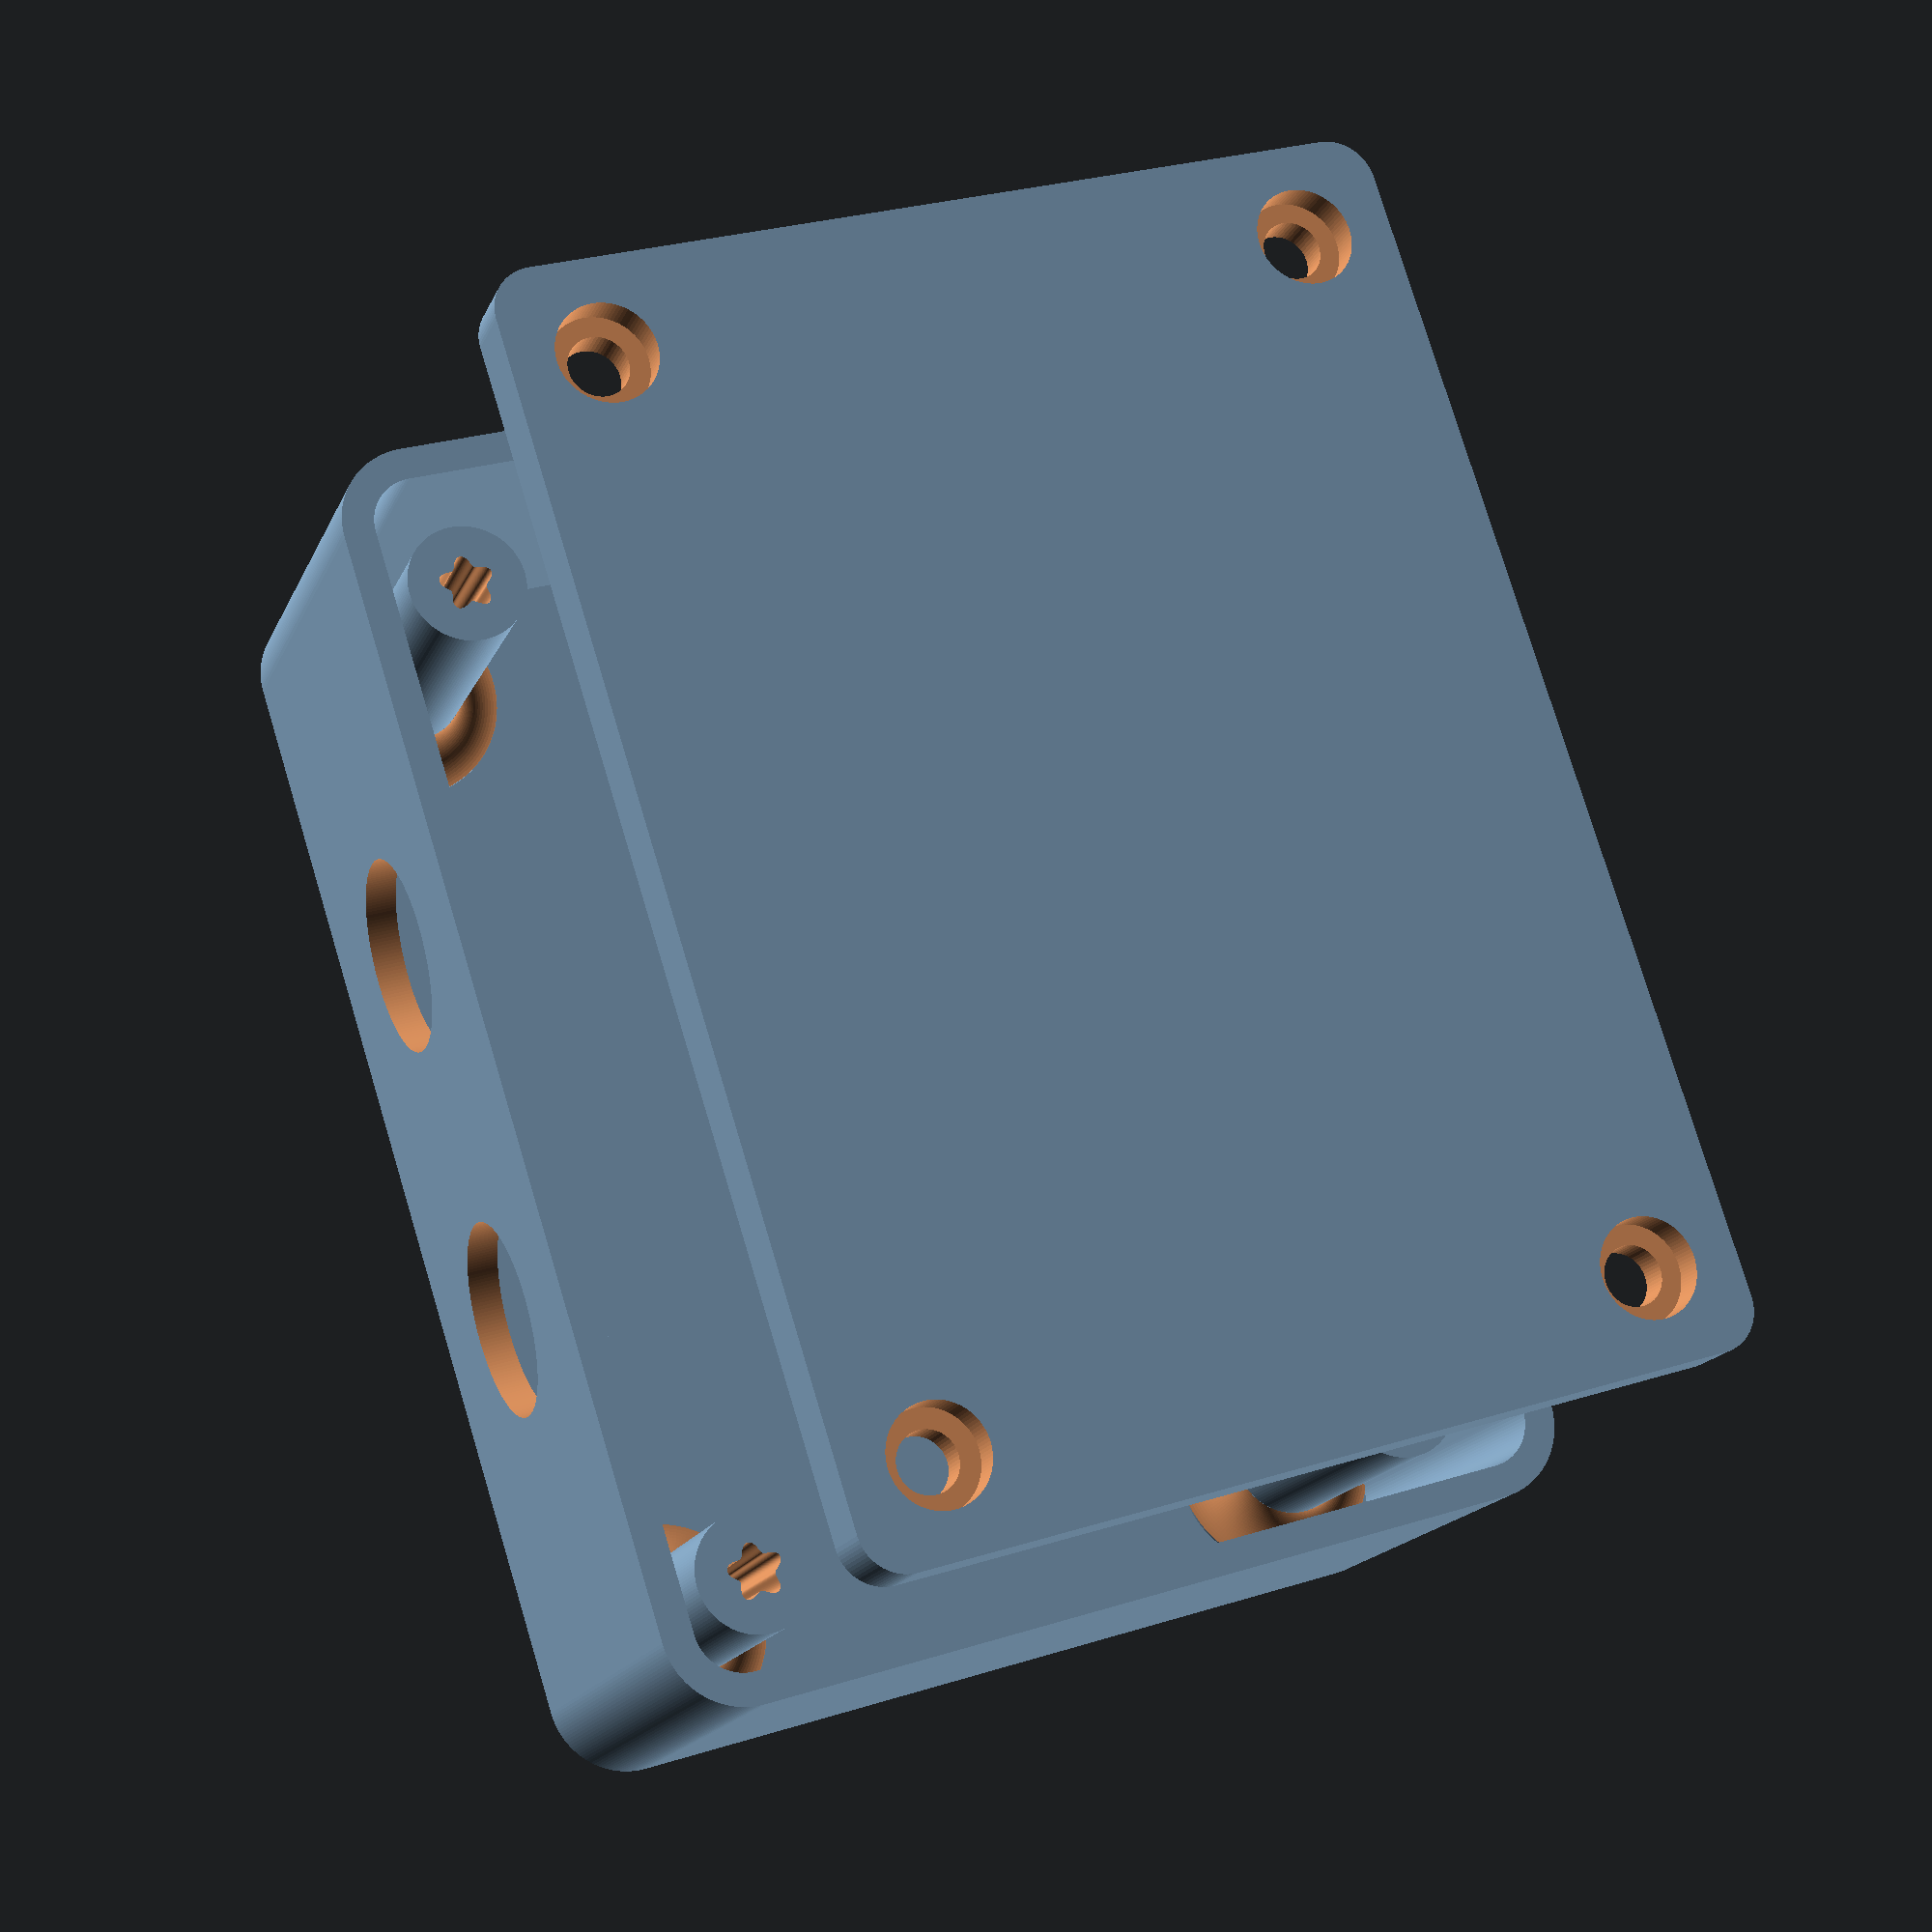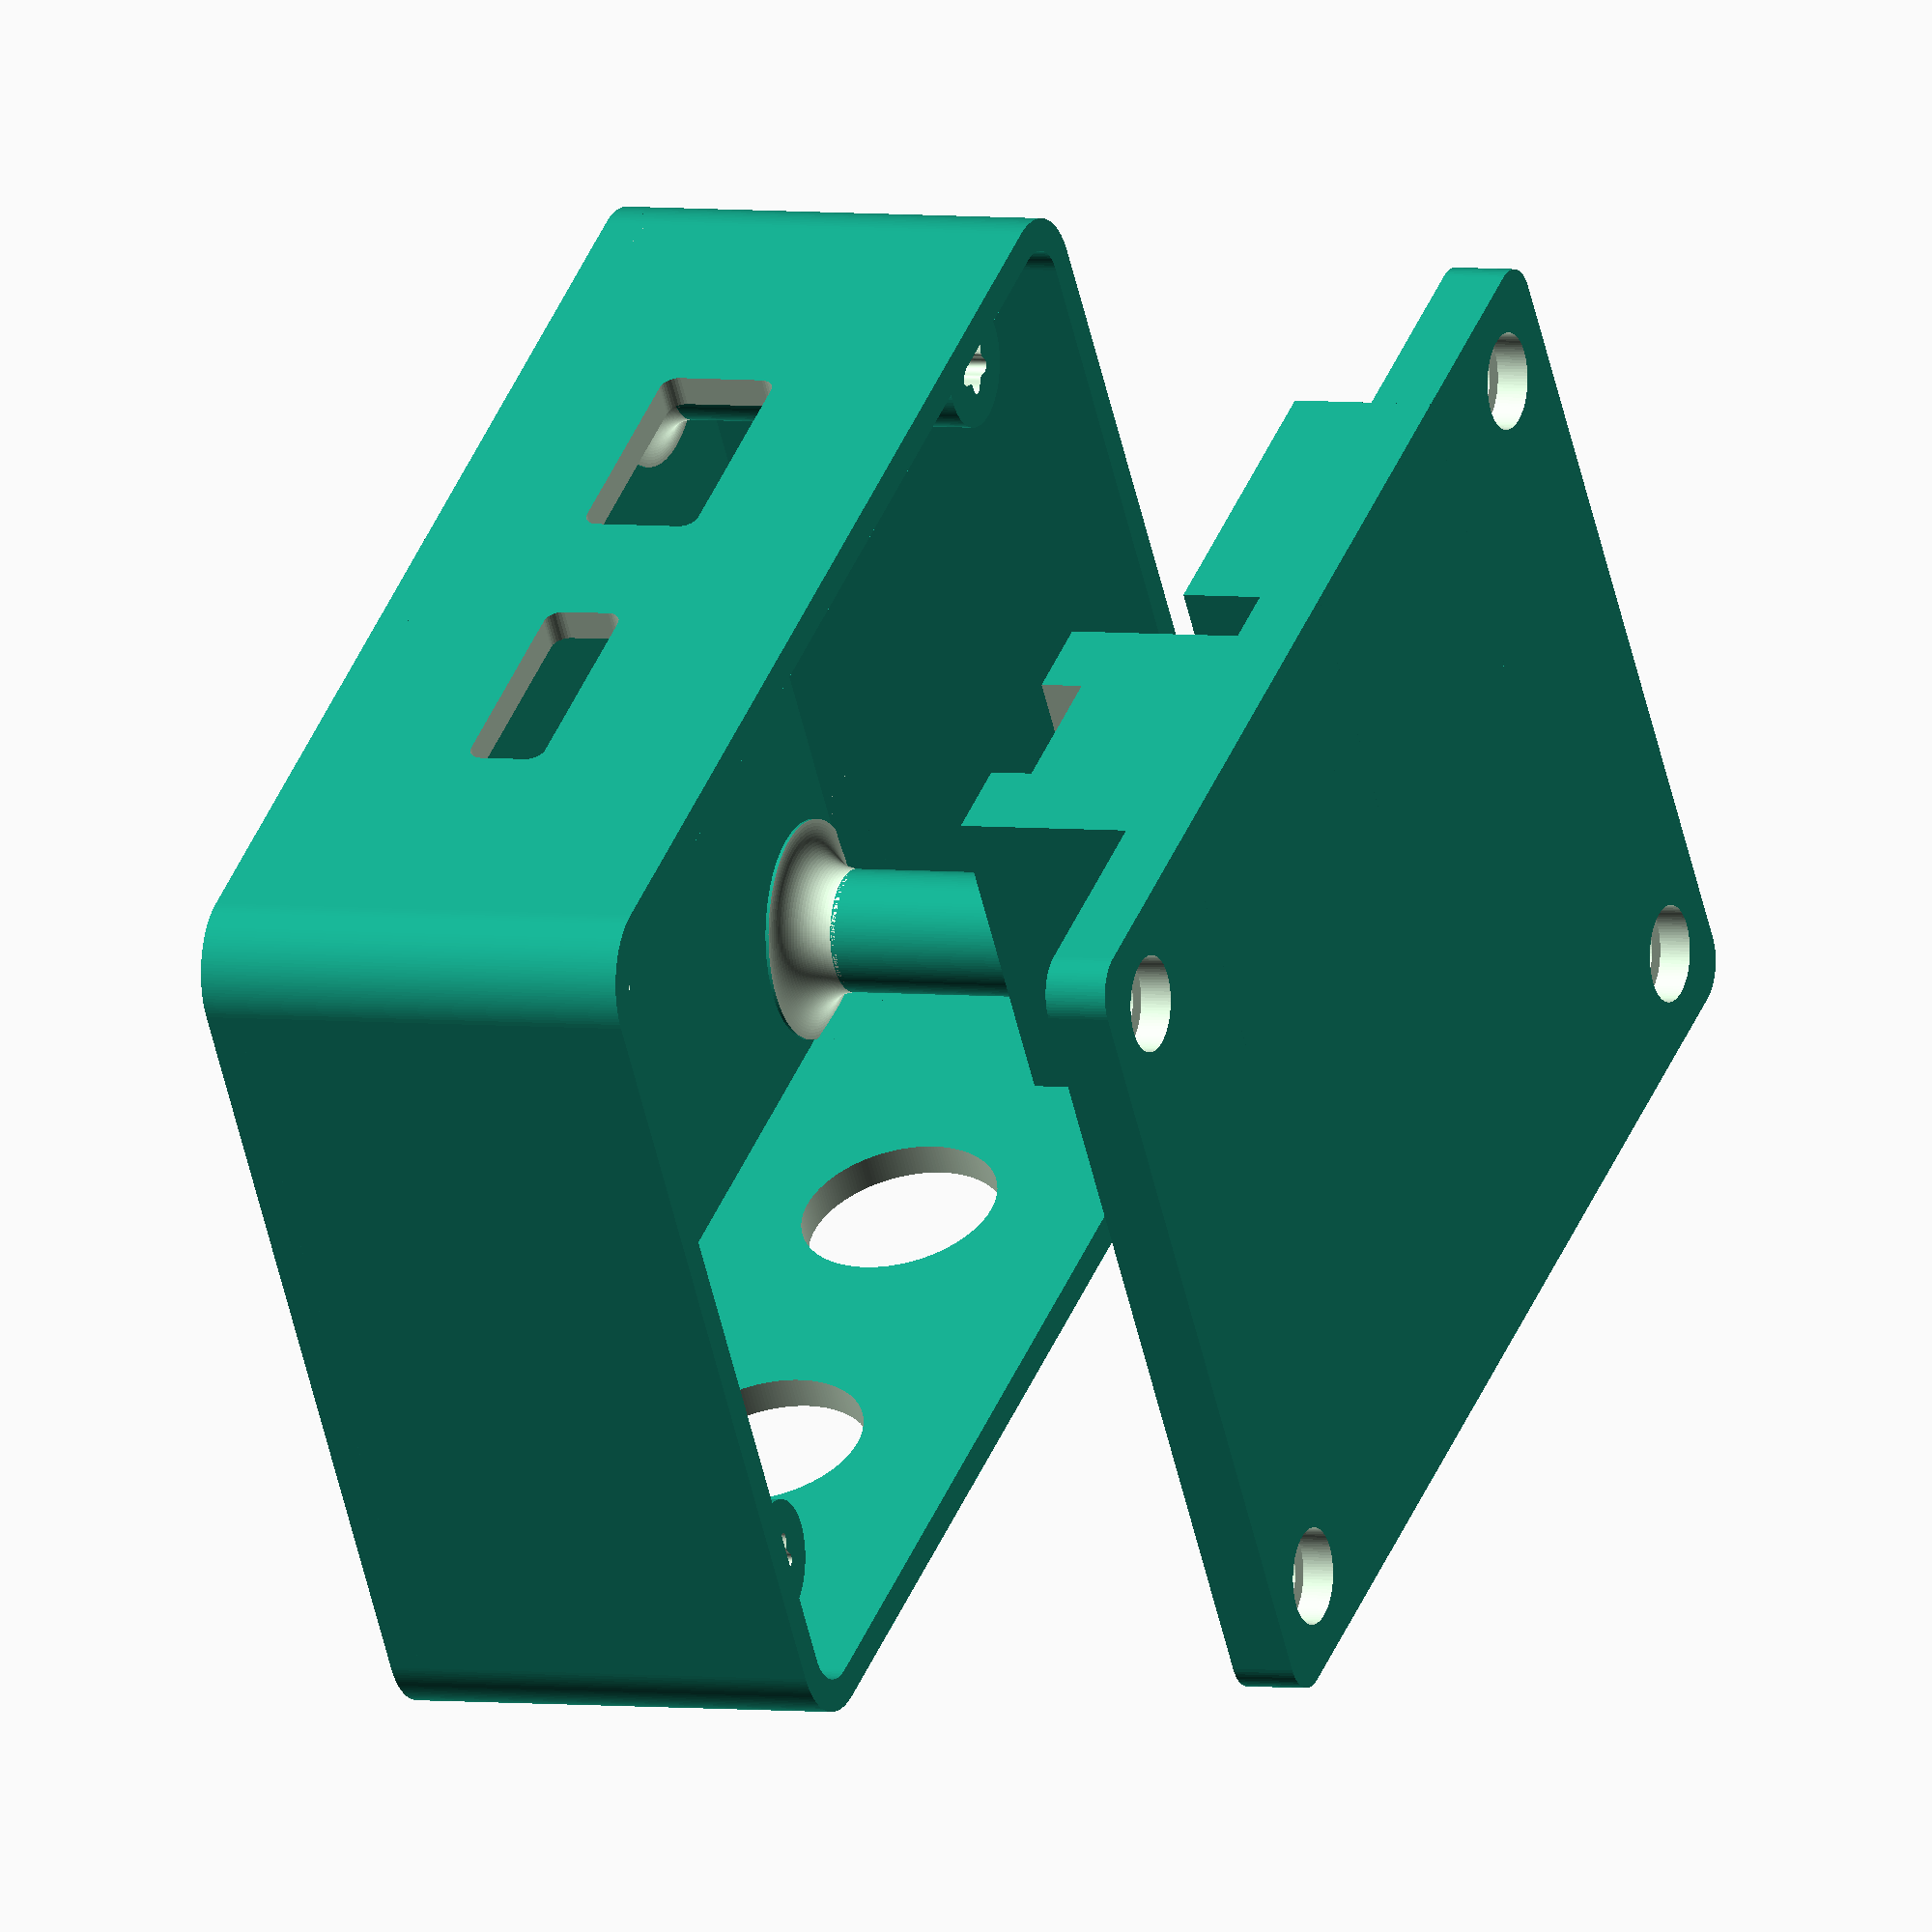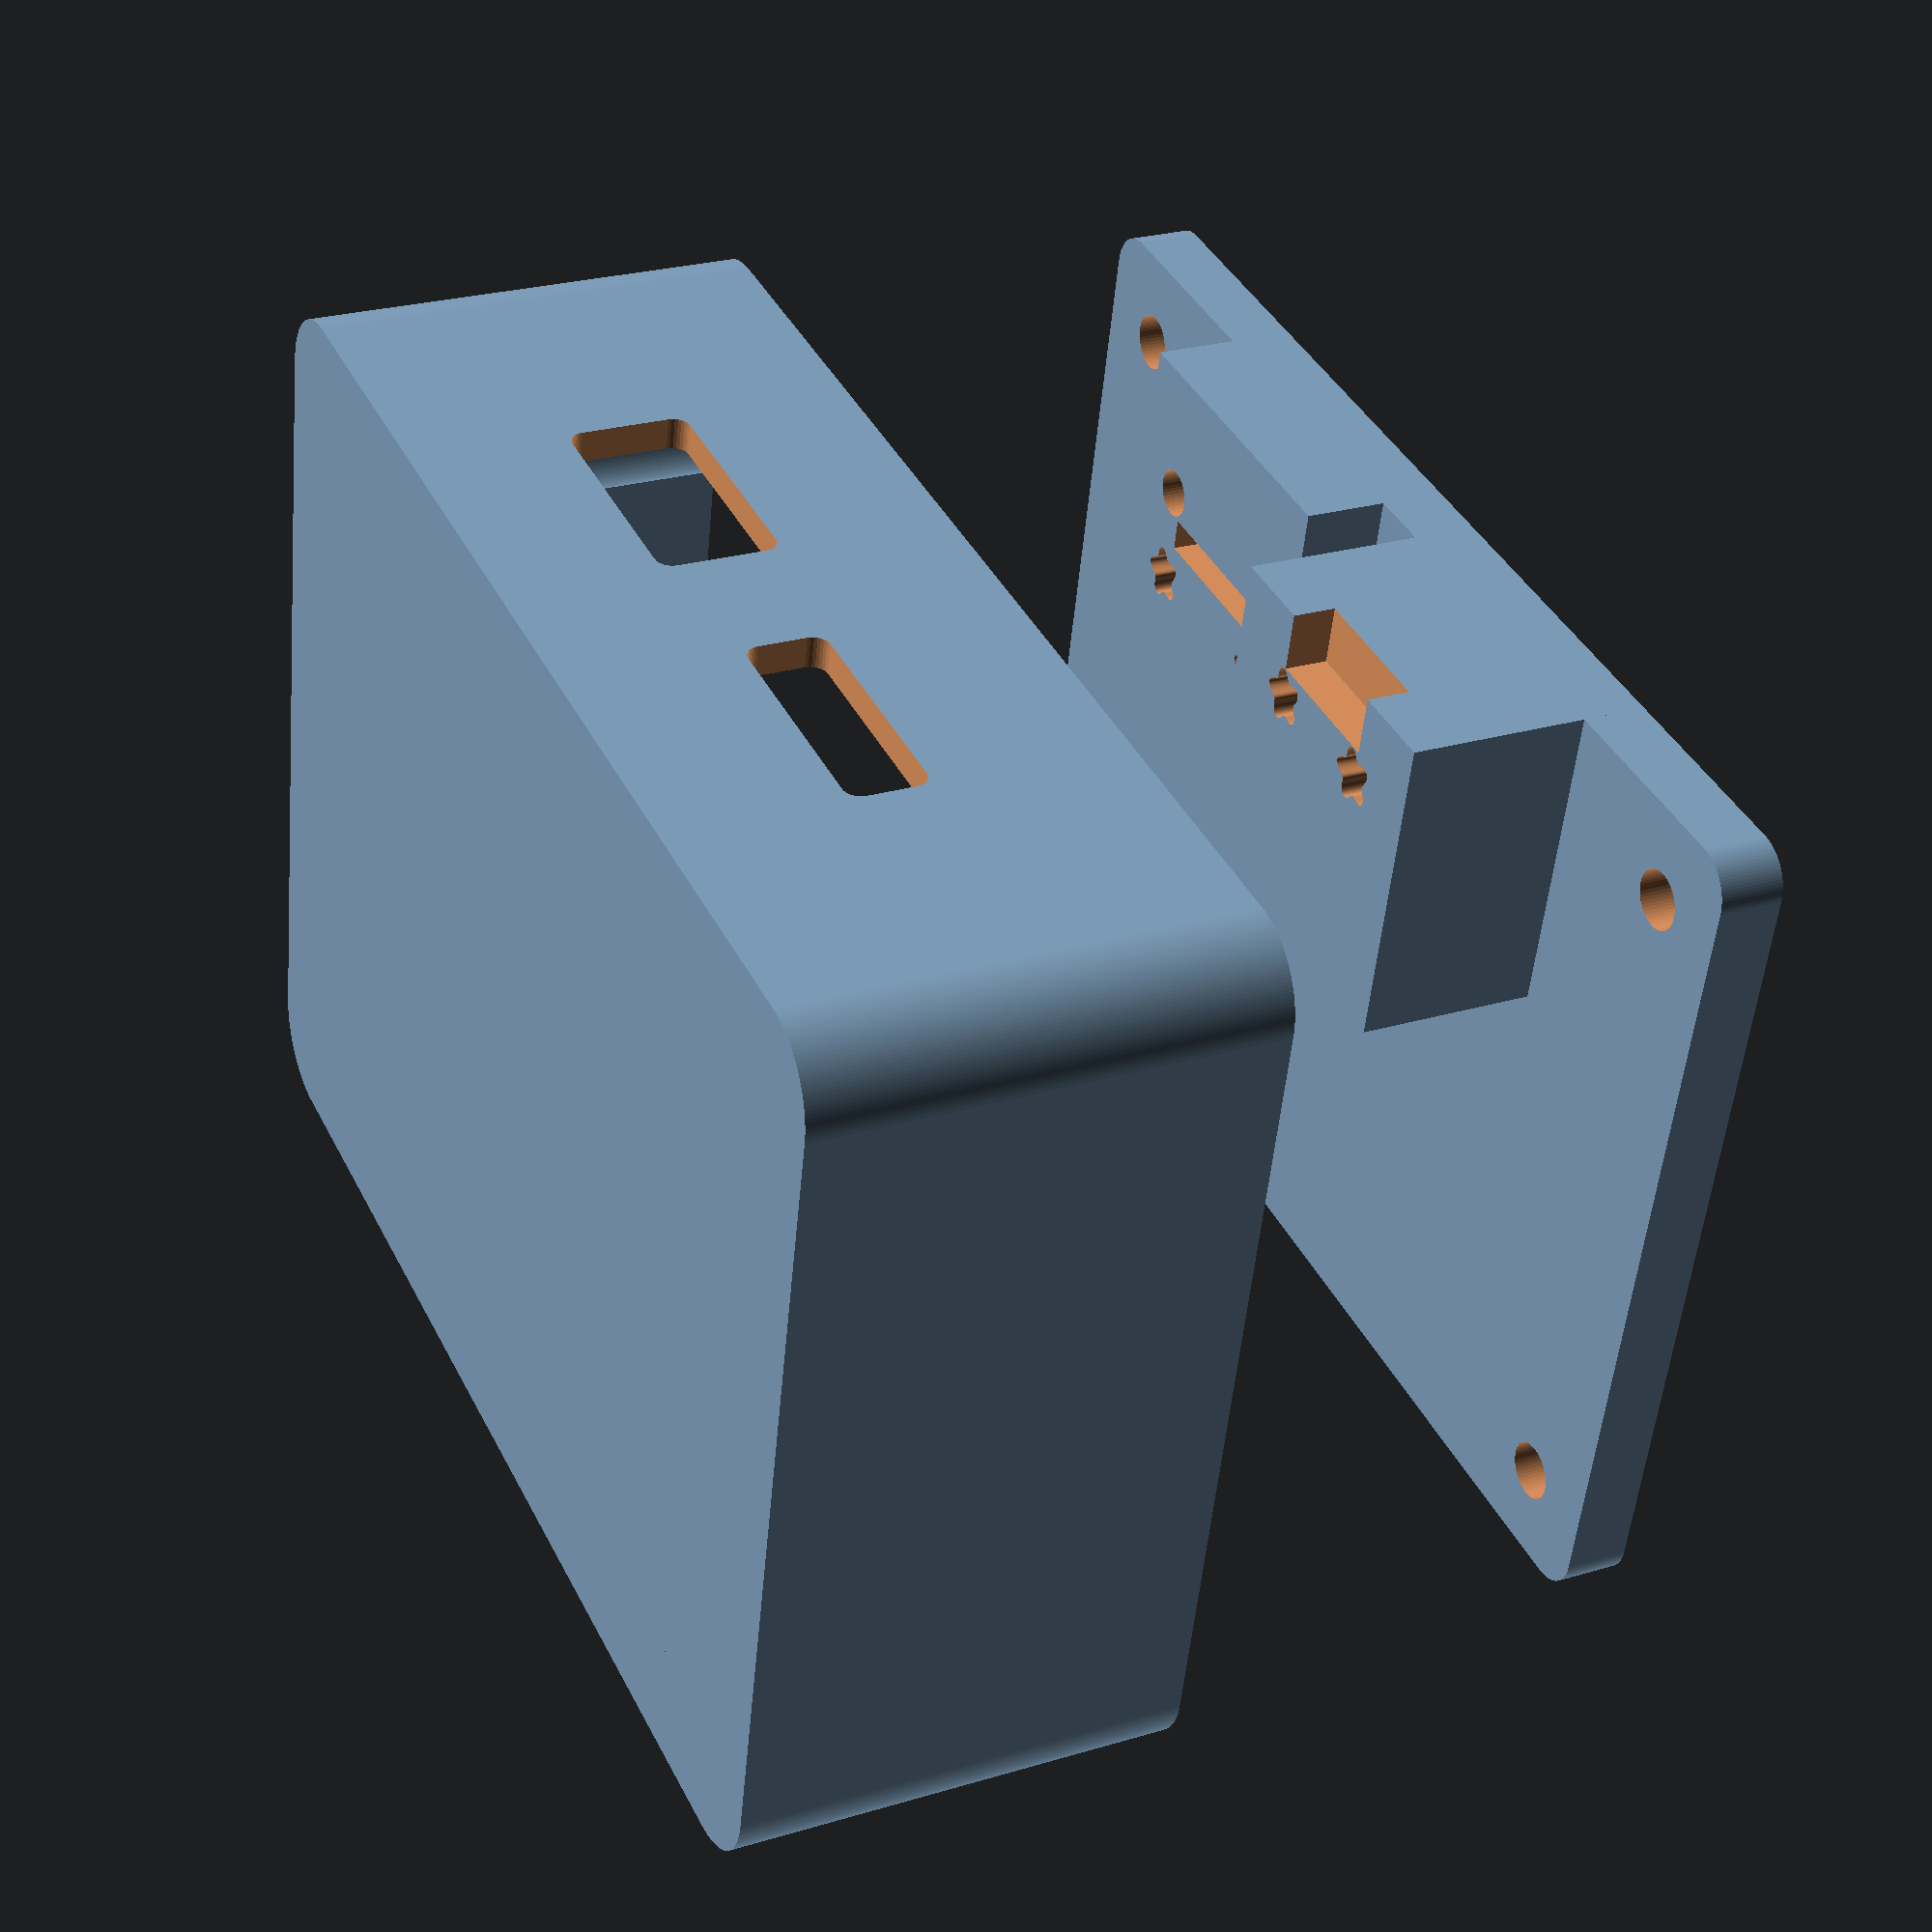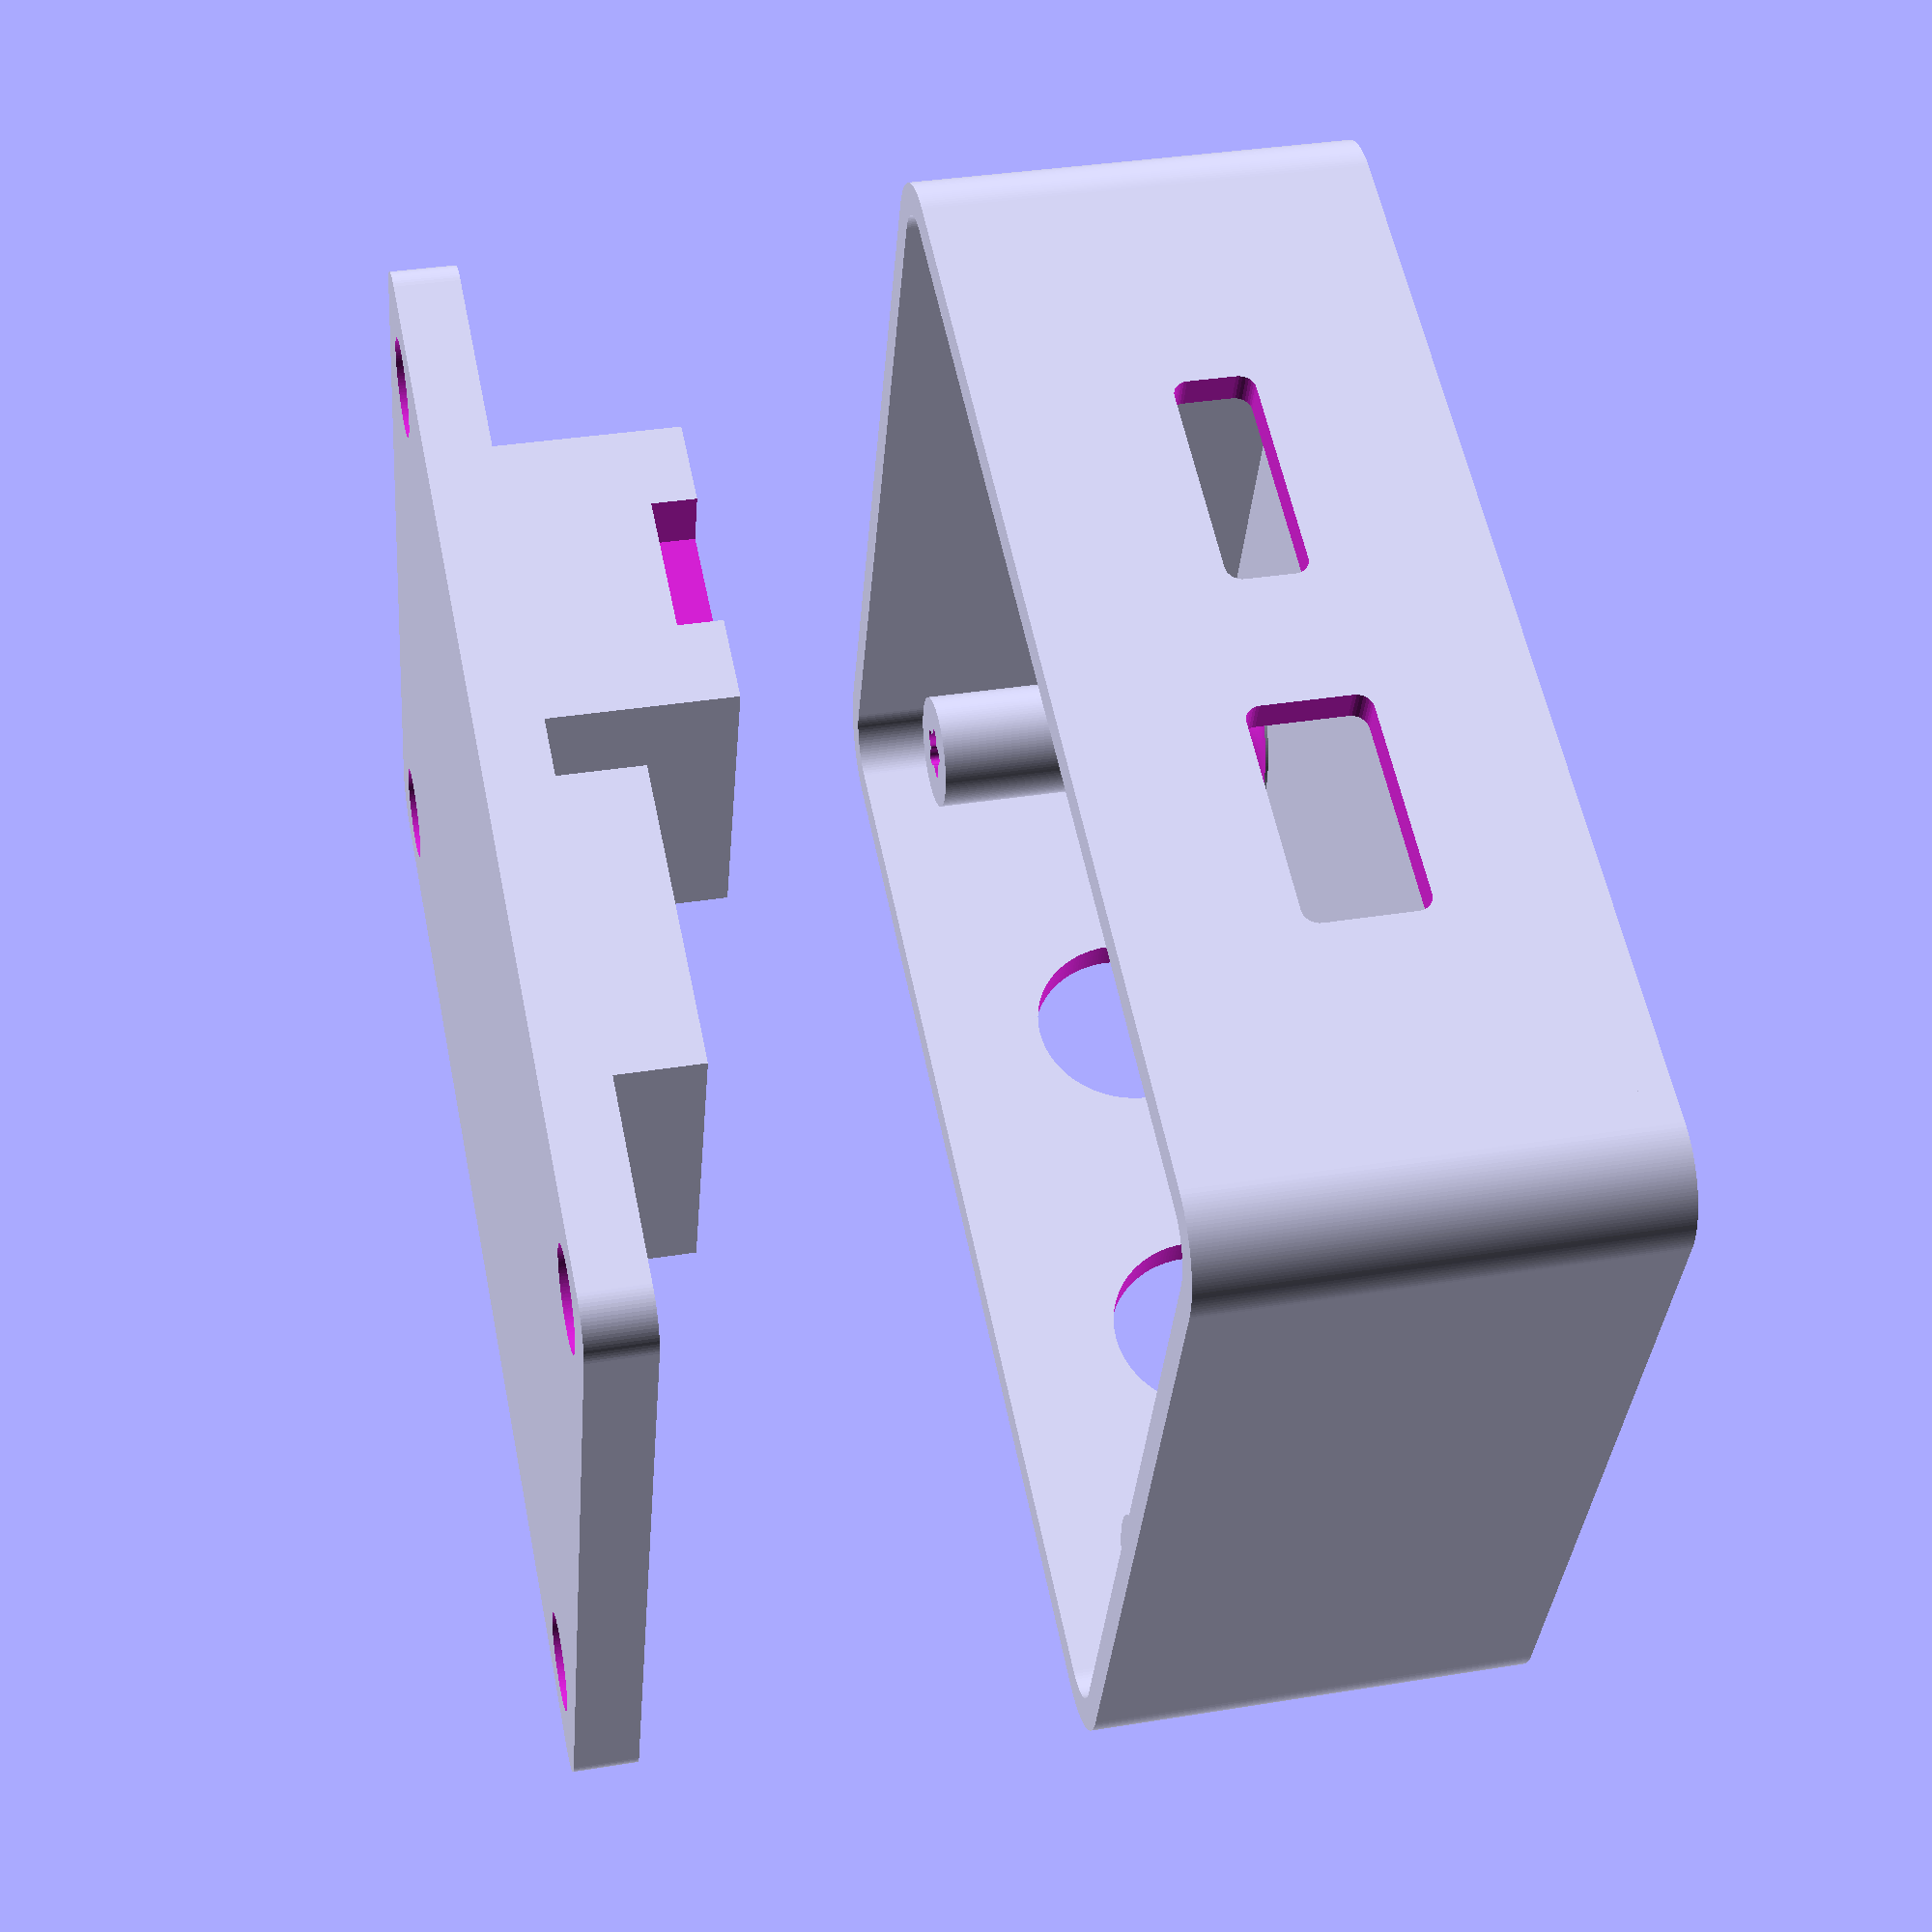
<openscad>
// Connection box
//
// First configuration: Power connectors 4mm and USB-A / USB-A mini
//
// This is intended for easily connecting USB powered devices to a
// labor power supply with 4mm connectors.
//
// Torsten Paul <Torsten.Paul@gmx.de>, October 2023
// CC BY-SA 4.0
// https://creativecommons.org/licenses/by-sa/4.0/

/* [Part Selection] */
selection = 0; // [ 0:Assembly, 1:Base, 2:Top ]

eps = 0.01;
eps2 = 0.05;
tolerance = 0.3;

width = 80;
length = 60;
height = 28;
rounding = 5;
wall = 2;

screw_offset = 8;

conn_4mm_dia = 11.8;
conn_4mm_spacing = 24;

bottom_thickness = 2 * wall;
bottom_screw_dia = 3;
bottom_screw_head_h = 2;
bottom_screw_head_dia = 6;

parts = [
    [ "assembly", [0, 0,  0 ], [ 0,   0, 0], undef],
    [ "base",     [0, 0,  0 ], [ 0,   0, 0], undef],
    [ "top",      [0, 0, 60 ], [ 0, 180, 0], undef]
];

module base_shape(o = 0) {
	translate([-width / 2, 0])
		offset(rounding + o)
			offset(-rounding)
				square([width, length]);
}

module screw_hole(d = 3, o = 1) {
	polygon([for (a = [0:359]) (d/2 + o * sin(a * 5)) * [ -sin(a), cos(a) ]]);
}

module screw_pos(z = 0) {
	ox = width / 2 - screw_offset;
	oy = length / 2 - screw_offset;
	translate([0, length / 2, z])
		for (x = [-1, 1], y = [-1, 1])
			translate([x * ox, y * oy])
				children();
}

module conn_pos(o, z = 0) {
	translate([12, o, z]) children(0);
	translate([-12, o, z]) children(1);
}

module usb_mini_a() {
	w = 20;
	l = 20;
	h = height * 2 / 3 - 3.5;
	o = 5.5;
	s = 8.5;
	difference() {
		if (is_undef($select) || $select == POS) { 
			translate([-w / 2, 0, 0]) cube([w, l, h]);
		}
		if (is_undef($select) || $select == NEG) { 
			translate([s / 2, o, h + eps])
				rotate([0, 180, 0])
					linear_extrude(h - wall, scale = 0.8, convexity = 3)
						screw_hole(bottom_screw_dia, tolerance);
			translate([-s / 2, o, h + eps])
				rotate([0, 180, 0])
					linear_extrude(h - wall, scale = 0.8, convexity = 3)
						screw_hole(bottom_screw_dia, tolerance);
			translate([-4.5, -o - 1.8, h - 3 + tolerance])
				cube([9, 2 * o, 3]);
			translate([-7.5, -eps, h - 3.2])
				rotate([90, 0, 0]) linear_extrude(20)
					offset(1) offset(-1) square([15, 5]);
		}
	}
}

module usb_a($select = undef) {
	w = 20;
	l = 20;
	s = 15 - 3.2;
	o = 14;
	h = height * 2 / 3 - 9.5;
	pins_offset = 3.5; // grove for pins
	pins_spacing = 10;
	case_offset = 6; // offset for the 2 big connector case pins
	case_spacing = 12;
	difference() {
		if (is_undef($select) || $select == POS) { 
			linear_extrude(h)
				translate([-w / 2, 0]) square([w, l]);
		}
		if (is_undef($select) || $select == NEG) { 
			translate([s / 2, o, h + eps])
				rotate([0, 180, 0])
					linear_extrude(h - wall, scale = 0.8, convexity = 3)
						screw_hole(bottom_screw_dia, tolerance);
			translate([-s / 2, o, h + eps])
				rotate([0, 180, 0])
					linear_extrude(h - wall, scale = 0.8, convexity = 3)
						screw_hole(bottom_screw_dia, tolerance);
			x = 2;
			translate([-pins_spacing/2, o - pins_offset - x / 2, h - 2]) cube([pins_spacing, x, 3]);
			translate([case_spacing / 2, o - case_offset, h - 2]) cylinder(d = 3, h = 3);
			translate([-case_spacing / 2, o - case_offset, h - 2]) cylinder(d = 3, h = 3);
			translate([-7.5, -eps, h + 1.5])
				rotate([90, 0, 0]) linear_extrude(20)
					offset(1) offset(-1) square([15, 7.5]);
		}
	}
}

module top() {
	f = 3;
	h = height - bottom_thickness;
	screw_dia = bottom_screw_dia + 2 * tolerance;
	difference() {
		union() {
			// top of case
			linear_extrude(wall, convexity = 3)
				base_shape();
			// wall of case
			linear_extrude(height, convexity = 3) difference() {
				base_shape();
				base_shape(-wall);
			}
			// screw pillars
			screw_pos()
				cylinder(h = h, d = screw_dia + 2 * wall);
			// chamfer at the bottom of the screw pillars
			difference() {
				screw_pos(eps)
					cylinder(h = wall + f, d = screw_dia + 2 * wall + 2 * f);
				screw_pos(wall + f + 0.2)
					rotate_extrude()
						translate([screw_dia / 2 + wall + f, 0])
							circle(r = f);
			}
		}
		// 4mm connectors
		translate([0, length, height / 2]) {
			rotate([90, 0, 0]) {
				translate([conn_4mm_spacing / 2, 0, 0])
					cylinder(h = 10 * wall, d = conn_4mm_dia + 2 * tolerance, center = true);
				translate([-conn_4mm_spacing / 2, 0, 0])
					cylinder(h = 10 * wall, d = conn_4mm_dia + 2 * tolerance, center = true);
			}
		}
		screw_pos(h + eps)
			rotate([0, 180, 0])
				linear_extrude(h - wall, scale = 0.8, convexity = 3)
					screw_hole(bottom_screw_dia, tolerance);
		conn_pos(wall + eps2, height) {
			rotate([0, 180, 0]) usb_mini_a($select = NEG);
			rotate([0, 180, 0]) usb_a($select = NEG);
		}
	}
}

module base() {
	difference() {
		union() {
			linear_extrude(bottom_thickness) base_shape(-wall - tolerance);
			conn_pos(wall + tolerance) {
				usb_a($select = POS);
				usb_mini_a($select = POS);
			}
		}
		conn_pos(wall + tolerance) {
			usb_a($select = NEG);
			usb_mini_a($select = NEG);
		}
		screw_pos()
			cylinder(h = 2 * bottom_screw_head_h, d = bottom_screw_head_dia, center = true);
		screw_pos()
			cylinder(h = 10 * wall, d = bottom_screw_dia + 2 * tolerance, center = true);
	}
}

module part_select() {
    for (idx = [0:1:$children-1]) {
        if (selection == 0) {
            col = parts[idx][3];
            translate(parts[idx][1])
                rotate(parts[idx][2])
                    if (is_undef(col))
                        children(idx);
                    else
                        color(col[0], col[1])
                            children(idx);
        } else {
            if (selection == idx)
                children(idx);
        }
    }
}

part_select() {
	union() {}
	base();
    top();
}

POS = 0;
NEG = 1;

$fa = 2; $fs = 0.2;

</openscad>
<views>
elev=197.4 azim=287.7 roll=18.0 proj=p view=solid
elev=356.4 azim=213.5 roll=114.3 proj=o view=solid
elev=154.1 azim=12.5 roll=115.3 proj=p view=solid
elev=324.8 azim=158.7 roll=257.7 proj=p view=solid
</views>
